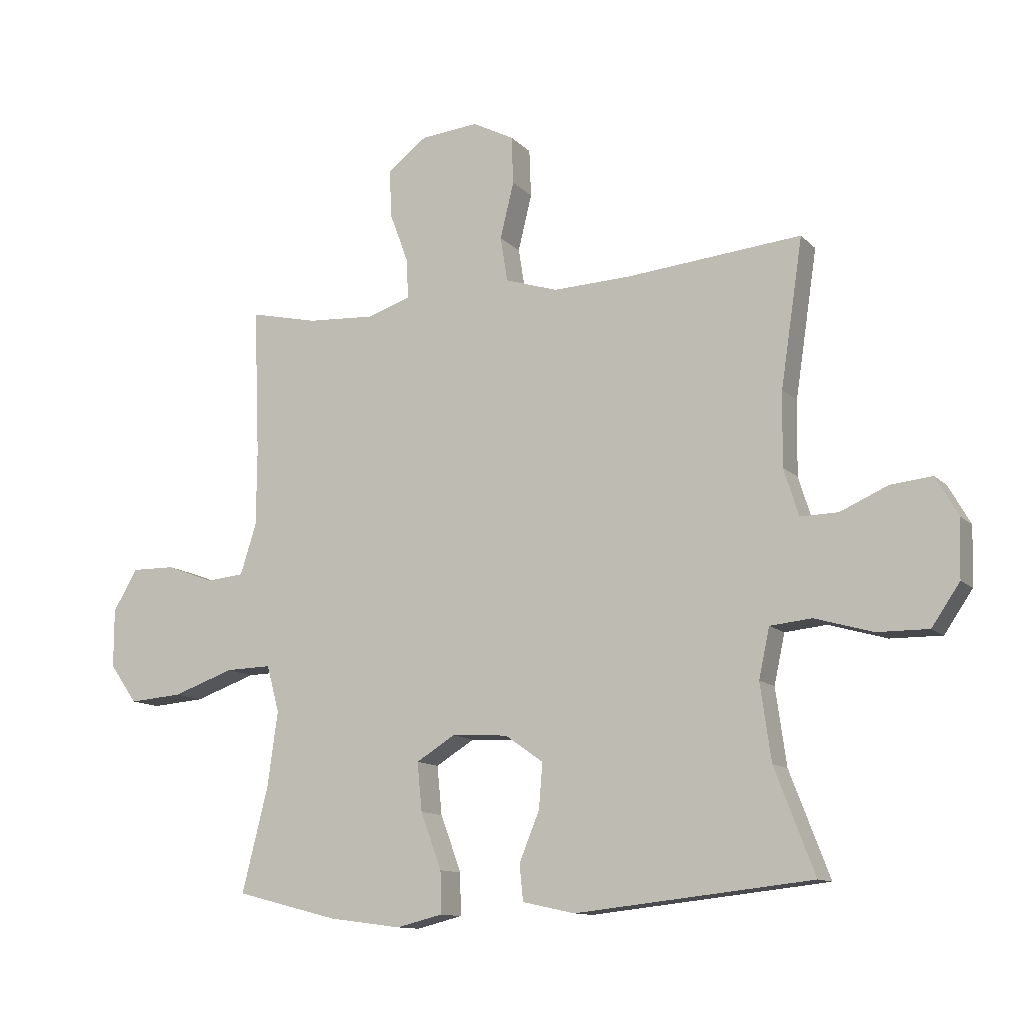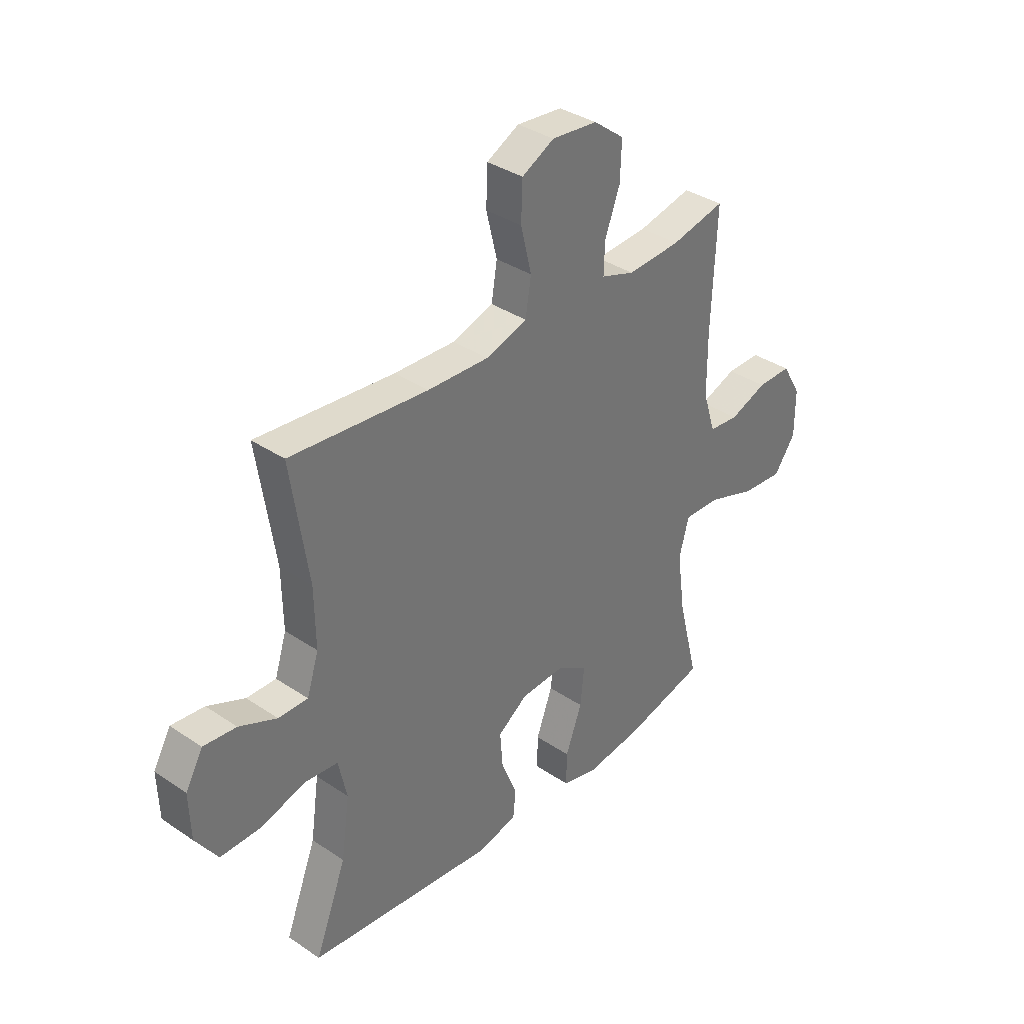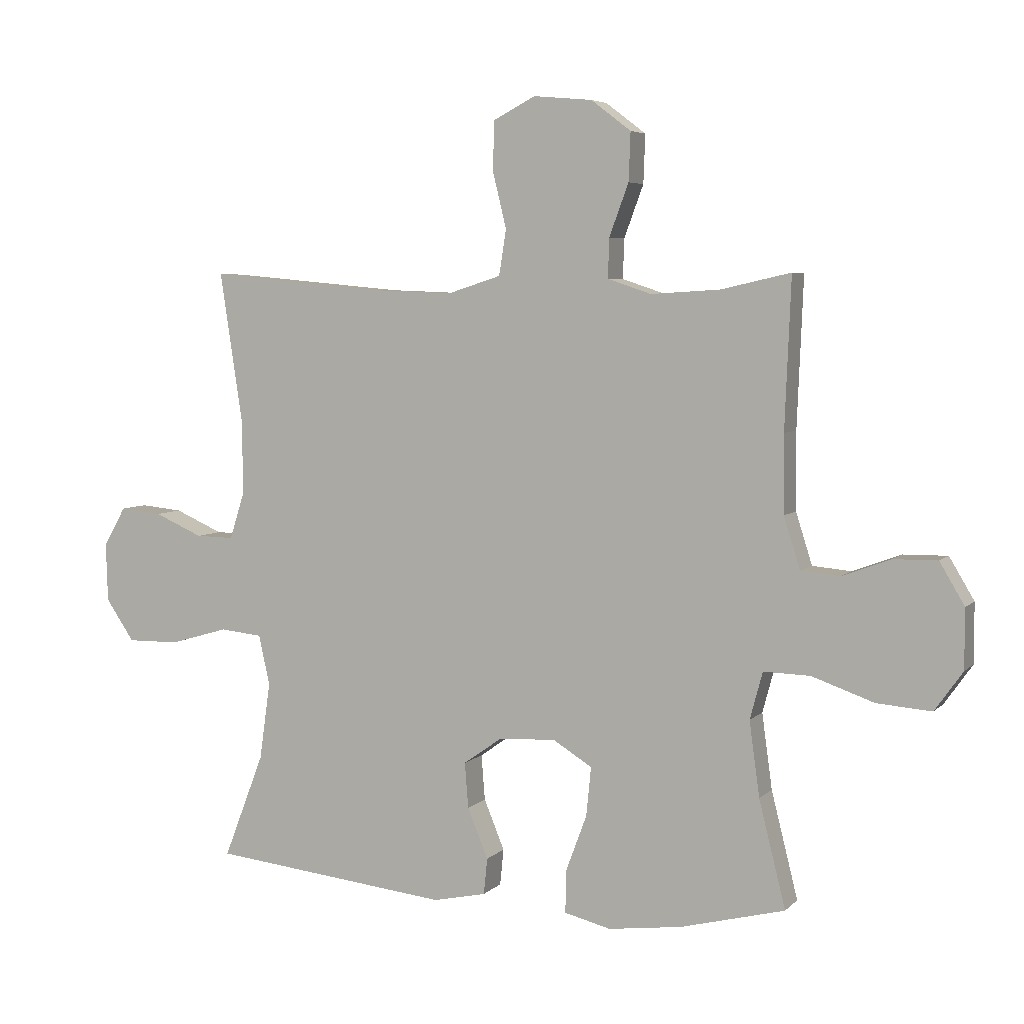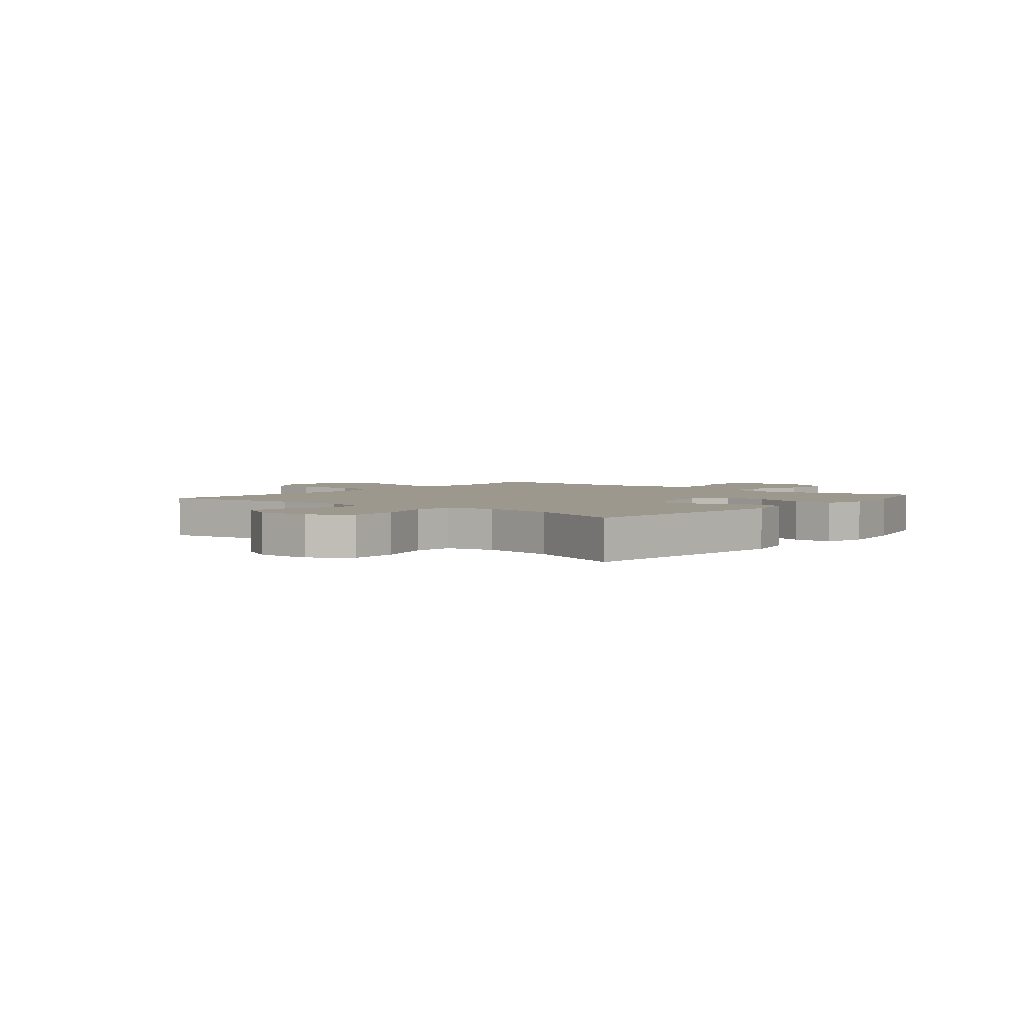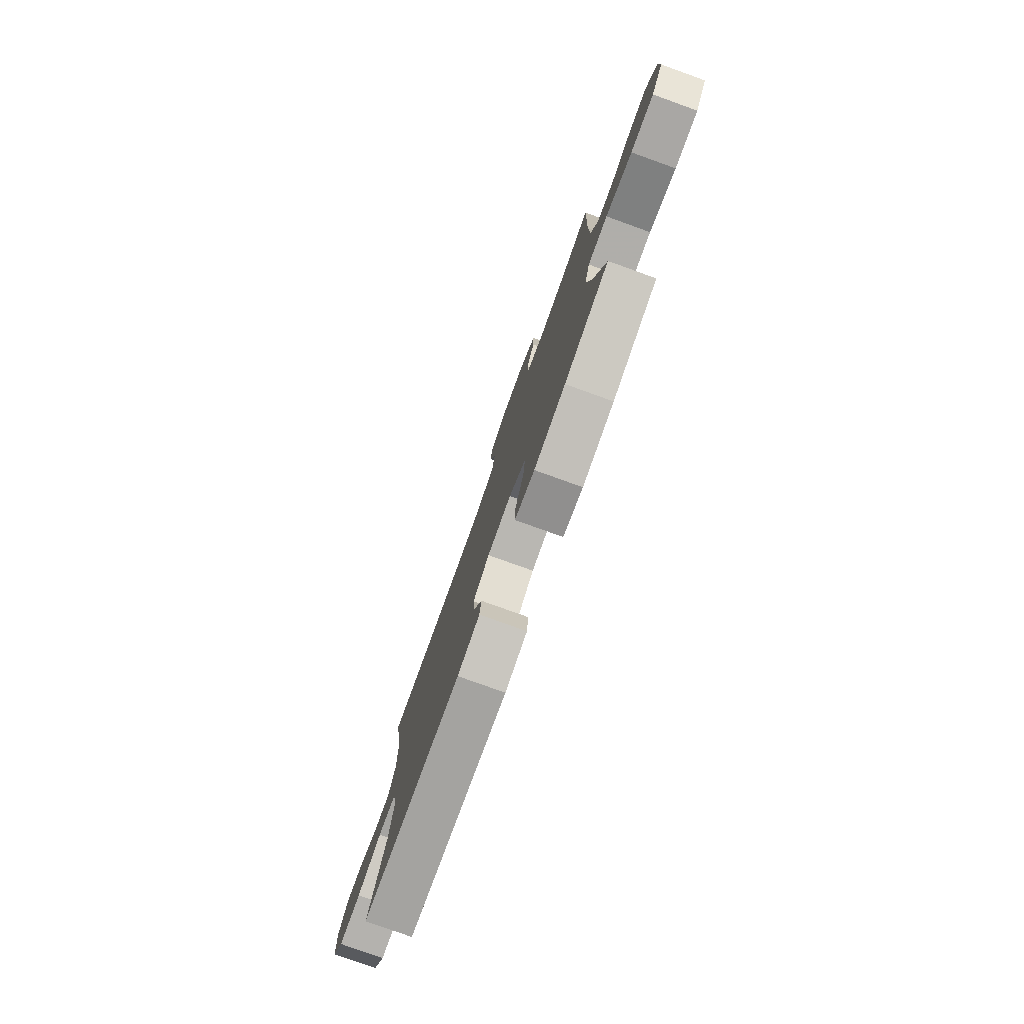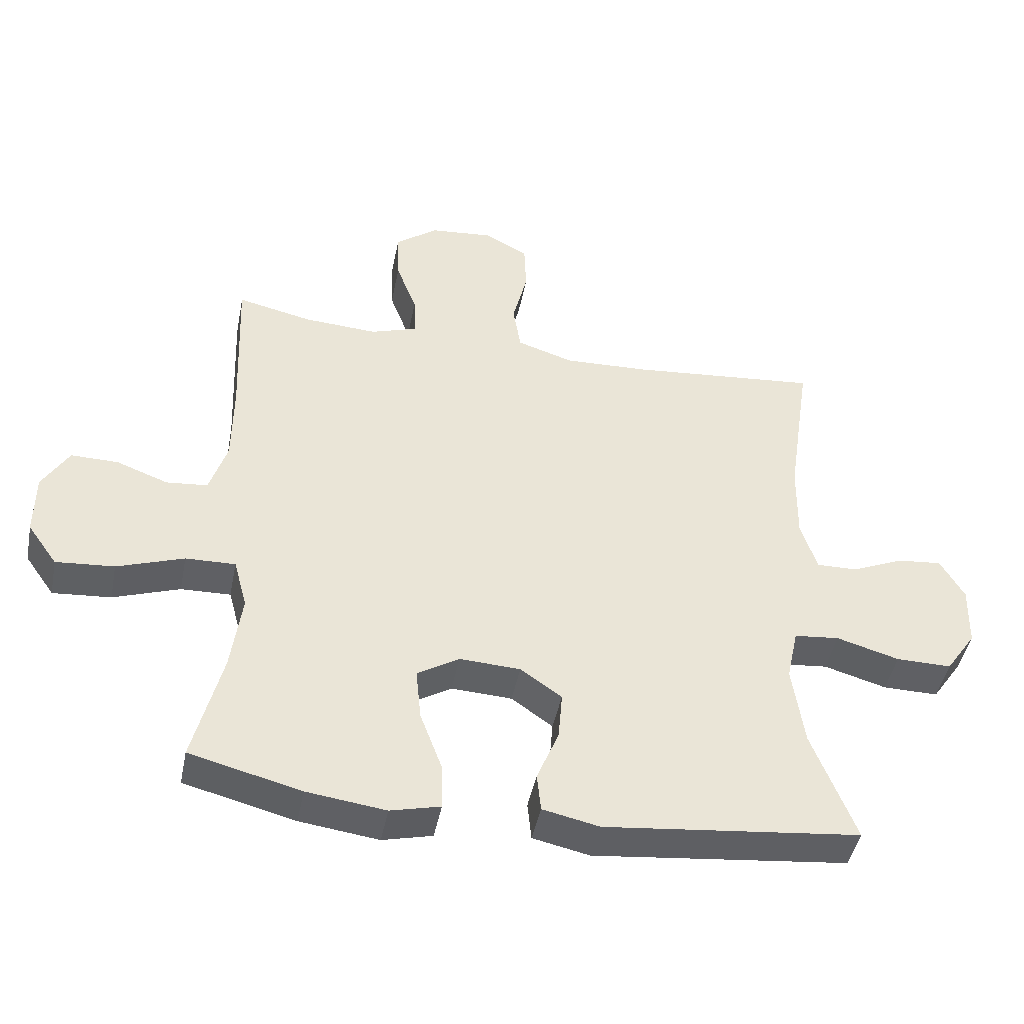
<metadata>
{"format":"obj","ext":"obj","renderer":"f3d","projection":"perspective","resolution":1024,"background":"white","views":[{"elev":-11.8,"azim":25.7,"up":"+Z"},{"elev":35.8,"azim":131.6,"up":"+Z"},{"elev":5.3,"azim":-157.5,"up":"+Z"},{"elev":3.2,"azim":129.1,"up":"+Y"},{"elev":-79.1,"azim":-109.8,"up":"+Z"},{"elev":-45.0,"azim":-11.1,"up":"+Z"}]}
</metadata>
<code>
v 0.5 0.07 0.5
v 0.463 0.07 0.254
v 0.461 0.07 0.13
v 0.486 0.07 0.051
v 0.549 0.07 0.052
v 0.629 0.07 0.087
v 0.699 0.07 0.094
v 0.736 0.07 0.029
v 0.733 0.07 -0.068
v 0.686 0.07 -0.137
v 0.6 0.07 -0.136
v 0.503 0.07 -0.108
v 0.433 0.07 -0.115
v 0.415 0.07 -0.198
v 0.433 0.07 -0.326
v 0.5 0.07 -0.5
v 0.104 0.07 -0.543
v 0.016 0.07 -0.524
v 0.01 0.07 -0.464
v 0.044 0.07 -0.381
v 0.05 0.07 -0.306
v -0.014 0.07 -0.261
v -0.108 0.07 -0.256
v -0.173 0.07 -0.296
v -0.165 0.07 -0.377
v -0.13 0.07 -0.471
v -0.129 0.07 -0.541
v -0.206 0.07 -0.56
v -0.328 0.07 -0.544
v -0.5 0.07 -0.5
v -0.456 0.07 -0.324
v -0.439 0.07 -0.2
v -0.46 0.07 -0.122
v -0.537 0.07 -0.124
v -0.64 0.07 -0.16
v -0.73 0.07 -0.167
v -0.776 0.07 -0.102
v -0.776 0.07 -0.004
v -0.735 0.07 0.065
v -0.662 0.07 0.064
v -0.582 0.07 0.034
v -0.518 0.07 0.04
v -0.491 0.07 0.125
v -0.49 0.07 0.253
v -0.5 0.07 0.5
v -0.385 0.07 0.474
v -0.271 0.07 0.467
v -0.199 0.07 0.491
v -0.201 0.07 0.556
v -0.233 0.07 0.642
v -0.236 0.07 0.722
v -0.17 0.07 0.772
v -0.073 0.07 0.781
v -0.004 0.07 0.745
v -0.001 0.07 0.665
v -0.024 0.07 0.571
v -0.012 0.07 0.496
v 0.076 0.07 0.468
v 0.207 0.07 0.473
v 0.5 0 0.5
v 0.463 0 0.254
v 0.461 0 0.13
v 0.486 0 0.051
v 0.549 0 0.052
v 0.629 0 0.087
v 0.699 0 0.094
v 0.736 0 0.029
v 0.733 0 -0.068
v 0.686 0 -0.137
v 0.6 0 -0.136
v 0.503 0 -0.108
v 0.433 0 -0.115
v 0.415 0 -0.198
v 0.433 0 -0.326
v 0.5 0 -0.5
v 0.104 0 -0.543
v 0.016 0 -0.524
v 0.01 0 -0.464
v 0.044 0 -0.381
v 0.05 0 -0.306
v -0.014 0 -0.261
v -0.108 0 -0.256
v -0.173 0 -0.296
v -0.165 0 -0.377
v -0.13 0 -0.471
v -0.129 0 -0.541
v -0.206 0 -0.56
v -0.328 0 -0.544
v -0.5 0 -0.5
v -0.456 0 -0.324
v -0.439 0 -0.2
v -0.46 0 -0.122
v -0.537 0 -0.124
v -0.64 0 -0.16
v -0.73 0 -0.167
v -0.776 0 -0.102
v -0.776 0 -0.004
v -0.735 0 0.065
v -0.662 0 0.064
v -0.582 0 0.034
v -0.518 0 0.04
v -0.491 0 0.125
v -0.49 0 0.253
v -0.5 0 0.5
v -0.385 0 0.474
v -0.271 0 0.467
v -0.199 0 0.491
v -0.201 0 0.556
v -0.233 0 0.642
v -0.236 0 0.722
v -0.17 0 0.772
v -0.073 0 0.781
v -0.004 0 0.745
v -0.001 0 0.665
v -0.024 0 0.571
v -0.012 0 0.496
v 0.076 0 0.468
v 0.207 0 0.473
f 53 54 55 56
f 53 56 57
f 52 53 57
f 49 50 51 52
f 48 49 52 57
f 47 48 57 58
f 44 45 46
f 43 44 46 47
f 42 43 47 58
f 38 39 40 41
f 38 41 42
f 37 38 42
f 34 35 36 37
f 33 34 37 42
f 28 29 30 31
f 28 31 32
f 25 26 27 28
f 24 25 28 32
f 23 24 32 33
f 17 18 19 20
f 15 16 17 20
f 14 15 20 21
f 13 14 21 22
f 9 10 11 12
f 9 12 13
f 8 9 13
f 5 6 7 8
f 4 5 8 13
f 3 4 13 22
f 59 1 2
f 33 42 58 59
f 22 23 33 59
f 2 3 22 59
f 115 114 113 112
f 116 115 112
f 116 112 111
f 111 110 109 108
f 116 111 108 107
f 117 116 107 106
f 105 104 103
f 106 105 103 102
f 117 106 102 101
f 100 99 98 97
f 101 100 97
f 101 97 96
f 96 95 94 93
f 101 96 93 92
f 90 89 88 87
f 91 90 87
f 87 86 85 84
f 91 87 84 83
f 92 91 83 82
f 79 78 77 76
f 79 76 75 74
f 80 79 74 73
f 81 80 73 72
f 71 70 69 68
f 72 71 68
f 72 68 67
f 67 66 65 64
f 72 67 64 63
f 81 72 63 62
f 61 60 118
f 118 117 101 92
f 118 92 82 81
f 118 81 62 61
f 1 60 61 2
f 2 61 62 3
f 3 62 63 4
f 4 63 64 5
f 5 64 65 6
f 6 65 66 7
f 7 66 67 8
f 8 67 68 9
f 9 68 69 10
f 10 69 70 11
f 11 70 71 12
f 12 71 72 13
f 13 72 73 14
f 14 73 74 15
f 15 74 75 16
f 16 75 76 17
f 17 76 77 18
f 18 77 78 19
f 19 78 79 20
f 20 79 80 21
f 21 80 81 22
f 22 81 82 23
f 23 82 83 24
f 24 83 84 25
f 25 84 85 26
f 26 85 86 27
f 27 86 87 28
f 28 87 88 29
f 29 88 89 30
f 30 89 90 31
f 31 90 91 32
f 32 91 92 33
f 33 92 93 34
f 34 93 94 35
f 35 94 95 36
f 36 95 96 37
f 37 96 97 38
f 38 97 98 39
f 39 98 99 40
f 40 99 100 41
f 41 100 101 42
f 42 101 102 43
f 43 102 103 44
f 44 103 104 45
f 45 104 105 46
f 46 105 106 47
f 47 106 107 48
f 48 107 108 49
f 49 108 109 50
f 50 109 110 51
f 51 110 111 52
f 52 111 112 53
f 53 112 113 54
f 54 113 114 55
f 55 114 115 56
f 56 115 116 57
f 57 116 117 58
f 58 117 118 59
f 59 118 60 1

</code>
